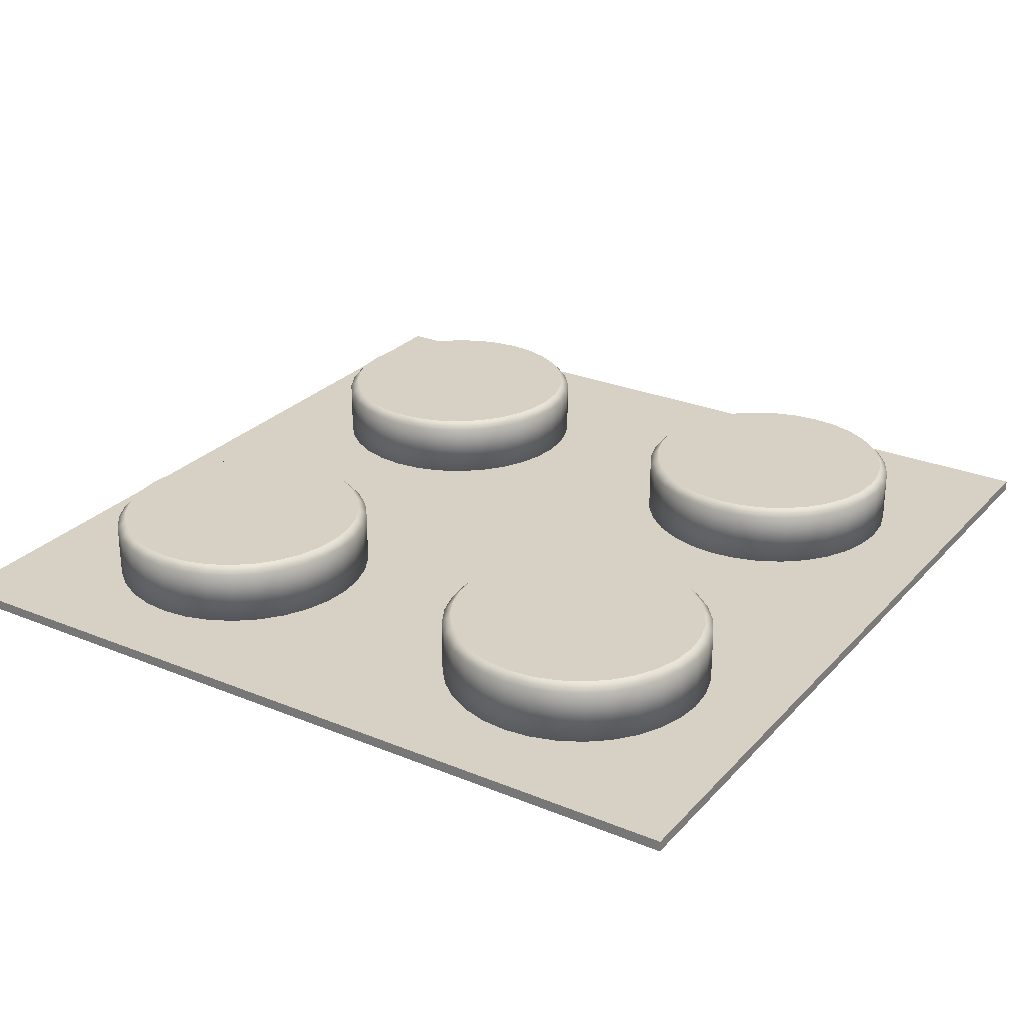
<metadata>
{"format":"obj","ext":"obj","renderer":"f3d","projection":"perspective","resolution":1024,"background":"white","views":[{"elev":27.0,"azim":122.5,"up":"+Y"}]}
</metadata>
<code>
o Cube.001_Cube.002
v 0 -0.01213 0
v 0 0.01213 0
v 0 -0.01213 -1
v 0 0.01213 -1
v 1 -0.01213 0
v 1 0.01213 0
v 1 -0.01213 -1
v 1 0.01213 -1
v 0.5 -0.001644 -0.817
v 0.5618 -0.001644 -0.8109
v 0.6213 -0.001644 -0.7929
v 0.6761 -0.001644 -0.7636
v 0.7241 -0.001644 -0.7241
v 0.7636 -0.001644 -0.6761
v 0.7929 -0.001644 -0.6213
v 0.8109 -0.001644 -0.5618
v 0.817 -0.001644 -0.5
v 0.8109 -0.001644 -0.4382
v 0.7929 -0.001644 -0.3787
v 0.7636 -0.001644 -0.3239
v 0.7241 -0.001644 -0.2759
v 0.6761 -0.001644 -0.2364
v 0.6213 -0.001644 -0.2071
v 0.5618 -0.001644 -0.1891
v 0.5 -0.001644 -0.183
v 0.4382 -0.001644 -0.1891
v 0.3787 -0.001644 -0.2071
v 0.3239 -0.001644 -0.2364
v 0.2759 -0.001644 -0.2759
v 0.2364 -0.001644 -0.3239
v 0.2071 -0.001644 -0.3787
v 0.1891 -0.001644 -0.4382
v 0.183 -0.001644 -0.5
v 0.1891 -0.001644 -0.5618
v 0.2071 -0.001644 -0.6213
v 0.2364 -0.001644 -0.6761
v 0.2759 -0.001644 -0.7241
v 0.3239 -0.001644 -0.7636
v 0.3787 -0.001644 -0.7929
v 0.4382 -0.001644 -0.8109
v 0.5 0.1579 -0.7981
v 0.5 0.1392 -0.817
v 0.5582 0.1579 -0.7924
v 0.5618 0.1392 -0.8109
v 0.6141 0.1579 -0.7754
v 0.6213 0.1392 -0.7929
v 0.6656 0.1579 -0.7479
v 0.6761 0.1392 -0.7636
v 0.7108 0.1579 -0.7108
v 0.7241 0.1392 -0.7241
v 0.7479 0.1579 -0.6656
v 0.7636 0.1392 -0.6761
v 0.7754 0.1579 -0.6141
v 0.7929 0.1392 -0.6213
v 0.7924 0.1579 -0.5582
v 0.8109 0.1392 -0.5618
v 0.7981 0.1579 -0.5
v 0.817 0.1392 -0.5
v 0.7924 0.1579 -0.4418
v 0.8109 0.1392 -0.4382
v 0.7754 0.1579 -0.3859
v 0.7929 0.1392 -0.3787
v 0.7479 0.1579 -0.3344
v 0.7636 0.1392 -0.3239
v 0.7108 0.1579 -0.2892
v 0.7241 0.1392 -0.2759
v 0.6656 0.1579 -0.2521
v 0.6761 0.1392 -0.2364
v 0.6141 0.1579 -0.2246
v 0.6213 0.1392 -0.2071
v 0.5582 0.1579 -0.2076
v 0.5618 0.1392 -0.1891
v 0.5 0.1579 -0.2019
v 0.5 0.1392 -0.183
v 0.4418 0.1579 -0.2076
v 0.4382 0.1392 -0.1891
v 0.3859 0.1579 -0.2246
v 0.3787 0.1392 -0.2071
v 0.3344 0.1579 -0.2521
v 0.3239 0.1392 -0.2364
v 0.2892 0.1579 -0.2892
v 0.2759 0.1392 -0.2759
v 0.2521 0.1579 -0.3344
v 0.2364 0.1392 -0.3239
v 0.2246 0.1579 -0.3859
v 0.2071 0.1392 -0.3787
v 0.2076 0.1579 -0.4418
v 0.1891 0.1392 -0.4382
v 0.2019 0.1579 -0.5
v 0.183 0.1392 -0.5
v 0.2076 0.1579 -0.5582
v 0.1891 0.1392 -0.5618
v 0.2246 0.1579 -0.6141
v 0.2071 0.1392 -0.6213
v 0.2521 0.1579 -0.6656
v 0.2364 0.1392 -0.6761
v 0.2892 0.1579 -0.7108
v 0.2759 0.1392 -0.7241
v 0.3344 0.1579 -0.7479
v 0.3239 0.1392 -0.7636
v 0.3859 0.1579 -0.7754
v 0.3787 0.1392 -0.7929
v 0.4418 0.1579 -0.7924
v 0.4382 0.1392 -0.8109
v -1 -0.01213 0
v -1 0.01213 0
v -1 -0.01213 -1
v -1 0.01213 -1
v -0.5 -0.001644 -0.817
v -0.5618 -0.001644 -0.8109
v -0.6213 -0.001644 -0.7929
v -0.6761 -0.001644 -0.7636
v -0.7241 -0.001644 -0.7241
v -0.7636 -0.001644 -0.6761
v -0.7929 -0.001644 -0.6213
v -0.8109 -0.001644 -0.5618
v -0.817 -0.001644 -0.5
v -0.8109 -0.001644 -0.4382
v -0.7929 -0.001644 -0.3787
v -0.7636 -0.001644 -0.3239
v -0.7241 -0.001644 -0.2759
v -0.6761 -0.001644 -0.2364
v -0.6213 -0.001644 -0.2071
v -0.5618 -0.001644 -0.1891
v -0.5 -0.001644 -0.183
v -0.4382 -0.001644 -0.1891
v -0.3787 -0.001644 -0.2071
v -0.3239 -0.001644 -0.2364
v -0.2759 -0.001644 -0.2759
v -0.2364 -0.001644 -0.3239
v -0.2071 -0.001644 -0.3787
v -0.1891 -0.001644 -0.4382
v -0.183 -0.001644 -0.5
v -0.1891 -0.001644 -0.5618
v -0.2071 -0.001644 -0.6213
v -0.2364 -0.001644 -0.6761
v -0.2759 -0.001644 -0.7241
v -0.3239 -0.001644 -0.7636
v -0.3787 -0.001644 -0.7929
v -0.4382 -0.001644 -0.8109
v -0.5 0.1579 -0.7981
v -0.5 0.1392 -0.817
v -0.5582 0.1579 -0.7924
v -0.5618 0.1392 -0.8109
v -0.6141 0.1579 -0.7754
v -0.6213 0.1392 -0.7929
v -0.6656 0.1579 -0.7479
v -0.6761 0.1392 -0.7636
v -0.7108 0.1579 -0.7108
v -0.7241 0.1392 -0.7241
v -0.7479 0.1579 -0.6656
v -0.7636 0.1392 -0.6761
v -0.7754 0.1579 -0.6141
v -0.7929 0.1392 -0.6213
v -0.7924 0.1579 -0.5582
v -0.8109 0.1392 -0.5618
v -0.7981 0.1579 -0.5
v -0.817 0.1392 -0.5
v -0.7924 0.1579 -0.4418
v -0.8109 0.1392 -0.4382
v -0.7754 0.1579 -0.3859
v -0.7929 0.1392 -0.3787
v -0.7479 0.1579 -0.3344
v -0.7636 0.1392 -0.3239
v -0.7108 0.1579 -0.2892
v -0.7241 0.1392 -0.2759
v -0.6656 0.1579 -0.2521
v -0.6761 0.1392 -0.2364
v -0.6141 0.1579 -0.2246
v -0.6213 0.1392 -0.2071
v -0.5582 0.1579 -0.2076
v -0.5618 0.1392 -0.1891
v -0.5 0.1579 -0.2019
v -0.5 0.1392 -0.183
v -0.4418 0.1579 -0.2076
v -0.4382 0.1392 -0.1891
v -0.3859 0.1579 -0.2246
v -0.3787 0.1392 -0.2071
v -0.3344 0.1579 -0.2521
v -0.3239 0.1392 -0.2364
v -0.2892 0.1579 -0.2892
v -0.2759 0.1392 -0.2759
v -0.2521 0.1579 -0.3344
v -0.2364 0.1392 -0.3239
v -0.2246 0.1579 -0.3859
v -0.2071 0.1392 -0.3787
v -0.2076 0.1579 -0.4418
v -0.1891 0.1392 -0.4382
v -0.2019 0.1579 -0.5
v -0.183 0.1392 -0.5
v -0.2076 0.1579 -0.5582
v -0.1891 0.1392 -0.5618
v -0.2246 0.1579 -0.6141
v -0.2071 0.1392 -0.6213
v -0.2521 0.1579 -0.6656
v -0.2364 0.1392 -0.6761
v -0.2892 0.1579 -0.7108
v -0.2759 0.1392 -0.7241
v -0.3344 0.1579 -0.7479
v -0.3239 0.1392 -0.7636
v -0.3859 0.1579 -0.7754
v -0.3787 0.1392 -0.7929
v -0.4418 0.1579 -0.7924
v -0.4382 0.1392 -0.8109
v 0 -0.01213 1
v 0 0.01213 1
v 1 -0.01213 1
v 1 0.01213 1
v 0.5 -0.001644 0.817
v 0.5618 -0.001644 0.8109
v 0.6213 -0.001644 0.7929
v 0.6761 -0.001644 0.7636
v 0.7241 -0.001644 0.7241
v 0.7636 -0.001644 0.6761
v 0.7929 -0.001644 0.6213
v 0.8109 -0.001644 0.5618
v 0.817 -0.001644 0.5
v 0.8109 -0.001644 0.4382
v 0.7929 -0.001644 0.3787
v 0.7636 -0.001644 0.3239
v 0.7241 -0.001644 0.2759
v 0.6761 -0.001644 0.2364
v 0.6213 -0.001644 0.2071
v 0.5618 -0.001644 0.1891
v 0.5 -0.001644 0.183
v 0.4382 -0.001644 0.1891
v 0.3787 -0.001644 0.2071
v 0.3239 -0.001644 0.2364
v 0.2759 -0.001644 0.2759
v 0.2364 -0.001644 0.3239
v 0.2071 -0.001644 0.3787
v 0.1891 -0.001644 0.4382
v 0.183 -0.001644 0.5
v 0.1891 -0.001644 0.5618
v 0.2071 -0.001644 0.6213
v 0.2364 -0.001644 0.6761
v 0.2759 -0.001644 0.7241
v 0.3239 -0.001644 0.7636
v 0.3787 -0.001644 0.7929
v 0.4382 -0.001644 0.8109
v 0.5 0.1579 0.7981
v 0.5 0.1392 0.817
v 0.5582 0.1579 0.7924
v 0.5618 0.1392 0.8109
v 0.6141 0.1579 0.7754
v 0.6213 0.1392 0.7929
v 0.6656 0.1579 0.7479
v 0.6761 0.1392 0.7636
v 0.7108 0.1579 0.7108
v 0.7241 0.1392 0.7241
v 0.7479 0.1579 0.6656
v 0.7636 0.1392 0.6761
v 0.7754 0.1579 0.6141
v 0.7929 0.1392 0.6213
v 0.7924 0.1579 0.5582
v 0.8109 0.1392 0.5618
v 0.7981 0.1579 0.5
v 0.817 0.1392 0.5
v 0.7924 0.1579 0.4418
v 0.8109 0.1392 0.4382
v 0.7754 0.1579 0.3859
v 0.7929 0.1392 0.3787
v 0.7479 0.1579 0.3344
v 0.7636 0.1392 0.3239
v 0.7108 0.1579 0.2892
v 0.7241 0.1392 0.2759
v 0.6656 0.1579 0.2521
v 0.6761 0.1392 0.2364
v 0.6141 0.1579 0.2246
v 0.6213 0.1392 0.2071
v 0.5582 0.1579 0.2076
v 0.5618 0.1392 0.1891
v 0.5 0.1579 0.2019
v 0.5 0.1392 0.183
v 0.4418 0.1579 0.2076
v 0.4382 0.1392 0.1891
v 0.3859 0.1579 0.2246
v 0.3787 0.1392 0.2071
v 0.3344 0.1579 0.2521
v 0.3239 0.1392 0.2364
v 0.2892 0.1579 0.2892
v 0.2759 0.1392 0.2759
v 0.2521 0.1579 0.3344
v 0.2364 0.1392 0.3239
v 0.2246 0.1579 0.3859
v 0.2071 0.1392 0.3787
v 0.2076 0.1579 0.4418
v 0.1891 0.1392 0.4382
v 0.2019 0.1579 0.5
v 0.183 0.1392 0.5
v 0.2076 0.1579 0.5582
v 0.1891 0.1392 0.5618
v 0.2246 0.1579 0.6141
v 0.2071 0.1392 0.6213
v 0.2521 0.1579 0.6656
v 0.2364 0.1392 0.6761
v 0.2892 0.1579 0.7108
v 0.2759 0.1392 0.7241
v 0.3344 0.1579 0.7479
v 0.3239 0.1392 0.7636
v 0.3859 0.1579 0.7754
v 0.3787 0.1392 0.7929
v 0.4418 0.1579 0.7924
v 0.4382 0.1392 0.8109
v -1 -0.01213 1
v -1 0.01213 1
v -0.5 -0.001644 0.817
v -0.5618 -0.001644 0.8109
v -0.6213 -0.001644 0.7929
v -0.6761 -0.001644 0.7636
v -0.7241 -0.001644 0.7241
v -0.7636 -0.001644 0.6761
v -0.7929 -0.001644 0.6213
v -0.8109 -0.001644 0.5618
v -0.817 -0.001644 0.5
v -0.8109 -0.001644 0.4382
v -0.7929 -0.001644 0.3787
v -0.7636 -0.001644 0.3239
v -0.7241 -0.001644 0.2759
v -0.6761 -0.001644 0.2364
v -0.6213 -0.001644 0.2071
v -0.5618 -0.001644 0.1891
v -0.5 -0.001644 0.183
v -0.4382 -0.001644 0.1891
v -0.3787 -0.001644 0.2071
v -0.3239 -0.001644 0.2364
v -0.2759 -0.001644 0.2759
v -0.2364 -0.001644 0.3239
v -0.2071 -0.001644 0.3787
v -0.1891 -0.001644 0.4382
v -0.183 -0.001644 0.5
v -0.1891 -0.001644 0.5618
v -0.2071 -0.001644 0.6213
v -0.2364 -0.001644 0.6761
v -0.2759 -0.001644 0.7241
v -0.3239 -0.001644 0.7636
v -0.3787 -0.001644 0.7929
v -0.4382 -0.001644 0.8109
v -0.5 0.1579 0.7981
v -0.5 0.1392 0.817
v -0.5582 0.1579 0.7924
v -0.5618 0.1392 0.8109
v -0.6141 0.1579 0.7754
v -0.6213 0.1392 0.7929
v -0.6656 0.1579 0.7479
v -0.6761 0.1392 0.7636
v -0.7108 0.1579 0.7108
v -0.7241 0.1392 0.7241
v -0.7479 0.1579 0.6656
v -0.7636 0.1392 0.6761
v -0.7754 0.1579 0.6141
v -0.7929 0.1392 0.6213
v -0.7924 0.1579 0.5582
v -0.8109 0.1392 0.5618
v -0.7981 0.1579 0.5
v -0.817 0.1392 0.5
v -0.7924 0.1579 0.4418
v -0.8109 0.1392 0.4382
v -0.7754 0.1579 0.3859
v -0.7929 0.1392 0.3787
v -0.7479 0.1579 0.3344
v -0.7636 0.1392 0.3239
v -0.7108 0.1579 0.2892
v -0.7241 0.1392 0.2759
v -0.6656 0.1579 0.2521
v -0.6761 0.1392 0.2364
v -0.6141 0.1579 0.2246
v -0.6213 0.1392 0.2071
v -0.5582 0.1579 0.2076
v -0.5618 0.1392 0.1891
v -0.5 0.1579 0.2019
v -0.5 0.1392 0.183
v -0.4418 0.1579 0.2076
v -0.4382 0.1392 0.1891
v -0.3859 0.1579 0.2246
v -0.3787 0.1392 0.2071
v -0.3344 0.1579 0.2521
v -0.3239 0.1392 0.2364
v -0.2892 0.1579 0.2892
v -0.2759 0.1392 0.2759
v -0.2521 0.1579 0.3344
v -0.2364 0.1392 0.3239
v -0.2246 0.1579 0.3859
v -0.2071 0.1392 0.3787
v -0.2076 0.1579 0.4418
v -0.1891 0.1392 0.4382
v -0.2019 0.1579 0.5
v -0.183 0.1392 0.5
v -0.2076 0.1579 0.5582
v -0.1891 0.1392 0.5618
v -0.2246 0.1579 0.6141
v -0.2071 0.1392 0.6213
v -0.2521 0.1579 0.6656
v -0.2364 0.1392 0.6761
v -0.2892 0.1579 0.7108
v -0.2759 0.1392 0.7241
v -0.3344 0.1579 0.7479
v -0.3239 0.1392 0.7636
v -0.3859 0.1579 0.7754
v -0.3787 0.1392 0.7929
v -0.4418 0.1579 0.7924
v -0.4382 0.1392 0.8109
f 2 3 1
f 4 7 3
f 8 5 7
f 6 1 5
f 7 1 3
f 4 6 8
f 16 24 32
f 77 61 45
f 107 4 3
f 105 108 107
f 1 106 105
f 1 107 3
f 106 4 108
f 126 118 110
f 181 189 141
f 205 2 1
f 207 206 205
f 5 208 207
f 1 207 205
f 6 206 208
f 226 218 210
f 281 289 241
f 206 305 205
f 306 105 305
f 305 1 205
f 206 106 306
f 314 322 330
f 375 359 343
f 2 4 3
f 4 8 7
f 8 6 5
f 6 2 1
f 7 5 1
f 4 2 6
f 40 9 10
f 10 11 40
f 11 12 40
f 12 13 14
f 14 15 12
f 15 16 12
f 16 17 18
f 18 19 16
f 19 20 16
f 20 21 24
f 21 22 24
f 22 23 24
f 24 25 26
f 26 27 28
f 28 29 30
f 30 31 32
f 32 33 34
f 34 35 32
f 35 36 32
f 36 37 38
f 38 39 40
f 24 26 28
f 28 30 24
f 30 32 24
f 36 38 32
f 38 40 32
f 40 12 16
f 16 20 24
f 40 16 32
f 45 43 41
f 41 103 101
f 101 99 97
f 97 95 93
f 93 91 89
f 89 87 93
f 87 85 93
f 85 83 81
f 81 79 77
f 77 75 73
f 73 71 69
f 69 67 65
f 65 63 61
f 61 59 57
f 57 55 53
f 53 51 49
f 49 47 45
f 45 41 101
f 101 97 93
f 85 81 77
f 77 73 61
f 73 69 61
f 69 65 61
f 61 57 53
f 53 49 45
f 45 101 93
f 93 85 45
f 85 77 45
f 61 53 45
f 107 108 4
f 105 106 108
f 1 2 106
f 1 105 107
f 106 2 4
f 110 109 140
f 140 139 110
f 139 138 110
f 138 137 136
f 136 135 138
f 135 134 138
f 134 133 132
f 132 131 134
f 131 130 134
f 130 129 126
f 129 128 126
f 128 127 126
f 126 125 124
f 124 123 122
f 122 121 118
f 121 120 118
f 120 119 118
f 118 117 116
f 116 115 118
f 115 114 118
f 114 113 112
f 112 111 110
f 126 124 118
f 124 122 118
f 114 112 118
f 112 110 118
f 110 138 134
f 134 130 110
f 130 126 110
f 141 143 145
f 145 147 149
f 149 151 153
f 153 155 157
f 157 159 161
f 161 163 165
f 165 167 169
f 169 171 165
f 171 173 165
f 173 175 181
f 175 177 181
f 177 179 181
f 181 183 189
f 183 185 189
f 185 187 189
f 189 191 193
f 193 195 197
f 197 199 201
f 201 203 141
f 141 145 157
f 145 149 157
f 149 153 157
f 157 161 165
f 189 193 197
f 197 201 189
f 201 141 189
f 157 165 141
f 165 173 141
f 173 181 141
f 205 206 2
f 207 208 206
f 5 6 208
f 1 5 207
f 6 2 206
f 210 209 240
f 240 239 210
f 239 238 210
f 238 237 236
f 236 235 238
f 235 234 238
f 234 233 232
f 232 231 234
f 231 230 234
f 230 229 226
f 229 228 226
f 228 227 226
f 226 225 224
f 224 223 222
f 222 221 218
f 221 220 218
f 220 219 218
f 218 217 216
f 216 215 218
f 215 214 218
f 214 213 212
f 212 211 210
f 226 224 218
f 224 222 218
f 214 212 218
f 212 210 218
f 210 238 234
f 234 230 210
f 230 226 210
f 241 243 245
f 245 247 249
f 249 251 253
f 253 255 257
f 257 259 261
f 261 263 265
f 265 267 269
f 269 271 265
f 271 273 265
f 273 275 281
f 275 277 281
f 277 279 281
f 281 283 289
f 283 285 289
f 285 287 289
f 289 291 293
f 293 295 297
f 297 299 301
f 301 303 241
f 241 245 257
f 245 249 257
f 249 253 257
f 257 261 265
f 289 293 297
f 297 301 289
f 301 241 289
f 257 265 241
f 265 273 241
f 273 281 241
f 206 306 305
f 306 106 105
f 305 105 1
f 206 2 106
f 338 307 308
f 308 309 338
f 309 310 338
f 310 311 312
f 312 313 310
f 313 314 310
f 314 315 316
f 316 317 314
f 317 318 314
f 318 319 322
f 319 320 322
f 320 321 322
f 322 323 324
f 324 325 326
f 326 327 328
f 328 329 330
f 330 331 332
f 332 333 330
f 333 334 330
f 334 335 336
f 336 337 338
f 322 324 326
f 326 328 322
f 328 330 322
f 334 336 330
f 336 338 330
f 338 310 314
f 314 318 322
f 338 314 330
f 343 341 339
f 339 401 399
f 399 397 395
f 395 393 391
f 391 389 387
f 387 385 391
f 385 383 391
f 383 381 379
f 379 377 375
f 375 373 371
f 371 369 367
f 367 365 363
f 363 361 359
f 359 357 355
f 355 353 351
f 351 349 347
f 347 345 343
f 343 339 399
f 399 395 391
f 383 379 375
f 375 371 359
f 371 367 359
f 367 363 359
f 359 355 351
f 351 347 343
f 343 399 391
f 391 383 343
f 383 375 343
f 359 351 343
f 104 9 40
f 46 12 11
f 48 13 12
f 50 14 13
f 52 15 14
f 54 16 15
f 56 17 16
f 58 18 17
f 60 19 18
f 62 20 19
f 64 21 20
f 66 22 21
f 68 23 22
f 70 24 23
f 72 25 24
f 74 26 25
f 76 27 26
f 78 28 27
f 80 29 28
f 82 30 29
f 84 31 30
f 86 32 31
f 88 33 32
f 90 34 33
f 92 35 34
f 94 36 35
f 96 37 36
f 98 38 37
f 100 39 38
f 102 40 39
f 42 10 9
f 44 11 10
f 42 43 44
f 44 45 46
f 46 47 48
f 50 47 49
f 50 51 52
f 54 51 53
f 54 55 56
f 58 55 57
f 58 59 60
f 60 61 62
f 62 63 64
f 66 63 65
f 66 67 68
f 70 67 69
f 72 69 71
f 72 73 74
f 76 73 75
f 76 77 78
f 78 79 80
f 82 79 81
f 82 83 84
f 84 85 86
f 86 87 88
f 90 87 89
f 90 91 92
f 94 91 93
f 96 93 95
f 98 95 97
f 100 97 99
f 102 99 101
f 104 101 103
f 42 103 41
f 109 204 140
f 112 146 111
f 113 148 112
f 114 150 113
f 115 152 114
f 116 154 115
f 117 156 116
f 118 158 117
f 119 160 118
f 120 162 119
f 121 164 120
f 122 166 121
f 123 168 122
f 124 170 123
f 125 172 124
f 126 174 125
f 127 176 126
f 128 178 127
f 129 180 128
f 130 182 129
f 131 184 130
f 132 186 131
f 133 188 132
f 134 190 133
f 135 192 134
f 136 194 135
f 137 196 136
f 138 198 137
f 139 200 138
f 140 202 139
f 110 142 109
f 111 144 110
f 143 142 144
f 145 144 146
f 147 146 148
f 149 148 150
f 151 150 152
f 154 151 152
f 155 154 156
f 158 155 156
f 159 158 160
f 161 160 162
f 163 162 164
f 166 163 164
f 167 166 168
f 170 167 168
f 172 169 170
f 173 172 174
f 176 173 174
f 177 176 178
f 179 178 180
f 182 179 180
f 183 182 184
f 185 184 186
f 187 186 188
f 190 187 188
f 191 190 192
f 194 191 192
f 196 193 194
f 198 195 196
f 200 197 198
f 202 199 200
f 204 201 202
f 142 203 204
f 209 304 240
f 212 246 211
f 213 248 212
f 214 250 213
f 215 252 214
f 216 254 215
f 217 256 216
f 218 258 217
f 219 260 218
f 220 262 219
f 221 264 220
f 222 266 221
f 223 268 222
f 224 270 223
f 225 272 224
f 226 274 225
f 227 276 226
f 228 278 227
f 229 280 228
f 230 282 229
f 231 284 230
f 232 286 231
f 233 288 232
f 234 290 233
f 235 292 234
f 236 294 235
f 237 296 236
f 238 298 237
f 239 300 238
f 240 302 239
f 210 242 209
f 211 244 210
f 243 242 244
f 245 244 246
f 247 246 248
f 249 248 250
f 251 250 252
f 254 251 252
f 255 254 256
f 258 255 256
f 259 258 260
f 261 260 262
f 263 262 264
f 266 263 264
f 267 266 268
f 270 267 268
f 272 269 270
f 273 272 274
f 276 273 274
f 277 276 278
f 279 278 280
f 282 279 280
f 283 282 284
f 285 284 286
f 287 286 288
f 290 287 288
f 291 290 292
f 294 291 292
f 296 293 294
f 298 295 296
f 300 297 298
f 302 299 300
f 304 301 302
f 242 303 304
f 402 307 338
f 344 310 309
f 346 311 310
f 348 312 311
f 350 313 312
f 352 314 313
f 354 315 314
f 356 316 315
f 358 317 316
f 360 318 317
f 362 319 318
f 364 320 319
f 366 321 320
f 368 322 321
f 370 323 322
f 372 324 323
f 374 325 324
f 376 326 325
f 378 327 326
f 380 328 327
f 382 329 328
f 384 330 329
f 386 331 330
f 388 332 331
f 390 333 332
f 392 334 333
f 394 335 334
f 396 336 335
f 398 337 336
f 400 338 337
f 340 308 307
f 342 309 308
f 340 341 342
f 342 343 344
f 344 345 346
f 348 345 347
f 348 349 350
f 352 349 351
f 352 353 354
f 356 353 355
f 356 357 358
f 358 359 360
f 360 361 362
f 364 361 363
f 364 365 366
f 368 365 367
f 370 367 369
f 370 371 372
f 374 371 373
f 374 375 376
f 376 377 378
f 380 377 379
f 380 381 382
f 382 383 384
f 384 385 386
f 388 385 387
f 388 389 390
f 392 389 391
f 394 391 393
f 396 393 395
f 398 395 397
f 400 397 399
f 402 399 401
f 340 401 339
f 104 42 9
f 46 48 12
f 48 50 13
f 50 52 14
f 52 54 15
f 54 56 16
f 56 58 17
f 58 60 18
f 60 62 19
f 62 64 20
f 64 66 21
f 66 68 22
f 68 70 23
f 70 72 24
f 72 74 25
f 74 76 26
f 76 78 27
f 78 80 28
f 80 82 29
f 82 84 30
f 84 86 31
f 86 88 32
f 88 90 33
f 90 92 34
f 92 94 35
f 94 96 36
f 96 98 37
f 98 100 38
f 100 102 39
f 102 104 40
f 42 44 10
f 44 46 11
f 42 41 43
f 44 43 45
f 46 45 47
f 50 48 47
f 50 49 51
f 54 52 51
f 54 53 55
f 58 56 55
f 58 57 59
f 60 59 61
f 62 61 63
f 66 64 63
f 66 65 67
f 70 68 67
f 72 70 69
f 72 71 73
f 76 74 73
f 76 75 77
f 78 77 79
f 82 80 79
f 82 81 83
f 84 83 85
f 86 85 87
f 90 88 87
f 90 89 91
f 94 92 91
f 96 94 93
f 98 96 95
f 100 98 97
f 102 100 99
f 104 102 101
f 42 104 103
f 109 142 204
f 112 148 146
f 113 150 148
f 114 152 150
f 115 154 152
f 116 156 154
f 117 158 156
f 118 160 158
f 119 162 160
f 120 164 162
f 121 166 164
f 122 168 166
f 123 170 168
f 124 172 170
f 125 174 172
f 126 176 174
f 127 178 176
f 128 180 178
f 129 182 180
f 130 184 182
f 131 186 184
f 132 188 186
f 133 190 188
f 134 192 190
f 135 194 192
f 136 196 194
f 137 198 196
f 138 200 198
f 139 202 200
f 140 204 202
f 110 144 142
f 111 146 144
f 143 141 142
f 145 143 144
f 147 145 146
f 149 147 148
f 151 149 150
f 154 153 151
f 155 153 154
f 158 157 155
f 159 157 158
f 161 159 160
f 163 161 162
f 166 165 163
f 167 165 166
f 170 169 167
f 172 171 169
f 173 171 172
f 176 175 173
f 177 175 176
f 179 177 178
f 182 181 179
f 183 181 182
f 185 183 184
f 187 185 186
f 190 189 187
f 191 189 190
f 194 193 191
f 196 195 193
f 198 197 195
f 200 199 197
f 202 201 199
f 204 203 201
f 142 141 203
f 209 242 304
f 212 248 246
f 213 250 248
f 214 252 250
f 215 254 252
f 216 256 254
f 217 258 256
f 218 260 258
f 219 262 260
f 220 264 262
f 221 266 264
f 222 268 266
f 223 270 268
f 224 272 270
f 225 274 272
f 226 276 274
f 227 278 276
f 228 280 278
f 229 282 280
f 230 284 282
f 231 286 284
f 232 288 286
f 233 290 288
f 234 292 290
f 235 294 292
f 236 296 294
f 237 298 296
f 238 300 298
f 239 302 300
f 240 304 302
f 210 244 242
f 211 246 244
f 243 241 242
f 245 243 244
f 247 245 246
f 249 247 248
f 251 249 250
f 254 253 251
f 255 253 254
f 258 257 255
f 259 257 258
f 261 259 260
f 263 261 262
f 266 265 263
f 267 265 266
f 270 269 267
f 272 271 269
f 273 271 272
f 276 275 273
f 277 275 276
f 279 277 278
f 282 281 279
f 283 281 282
f 285 283 284
f 287 285 286
f 290 289 287
f 291 289 290
f 294 293 291
f 296 295 293
f 298 297 295
f 300 299 297
f 302 301 299
f 304 303 301
f 242 241 303
f 402 340 307
f 344 346 310
f 346 348 311
f 348 350 312
f 350 352 313
f 352 354 314
f 354 356 315
f 356 358 316
f 358 360 317
f 360 362 318
f 362 364 319
f 364 366 320
f 366 368 321
f 368 370 322
f 370 372 323
f 372 374 324
f 374 376 325
f 376 378 326
f 378 380 327
f 380 382 328
f 382 384 329
f 384 386 330
f 386 388 331
f 388 390 332
f 390 392 333
f 392 394 334
f 394 396 335
f 396 398 336
f 398 400 337
f 400 402 338
f 340 342 308
f 342 344 309
f 340 339 341
f 342 341 343
f 344 343 345
f 348 346 345
f 348 347 349
f 352 350 349
f 352 351 353
f 356 354 353
f 356 355 357
f 358 357 359
f 360 359 361
f 364 362 361
f 364 363 365
f 368 366 365
f 370 368 367
f 370 369 371
f 374 372 371
f 374 373 375
f 376 375 377
f 380 378 377
f 380 379 381
f 382 381 383
f 384 383 385
f 388 386 385
f 388 387 389
f 392 390 389
f 394 392 391
f 396 394 393
f 398 396 395
f 400 398 397
f 402 400 399
f 340 402 401

</code>
